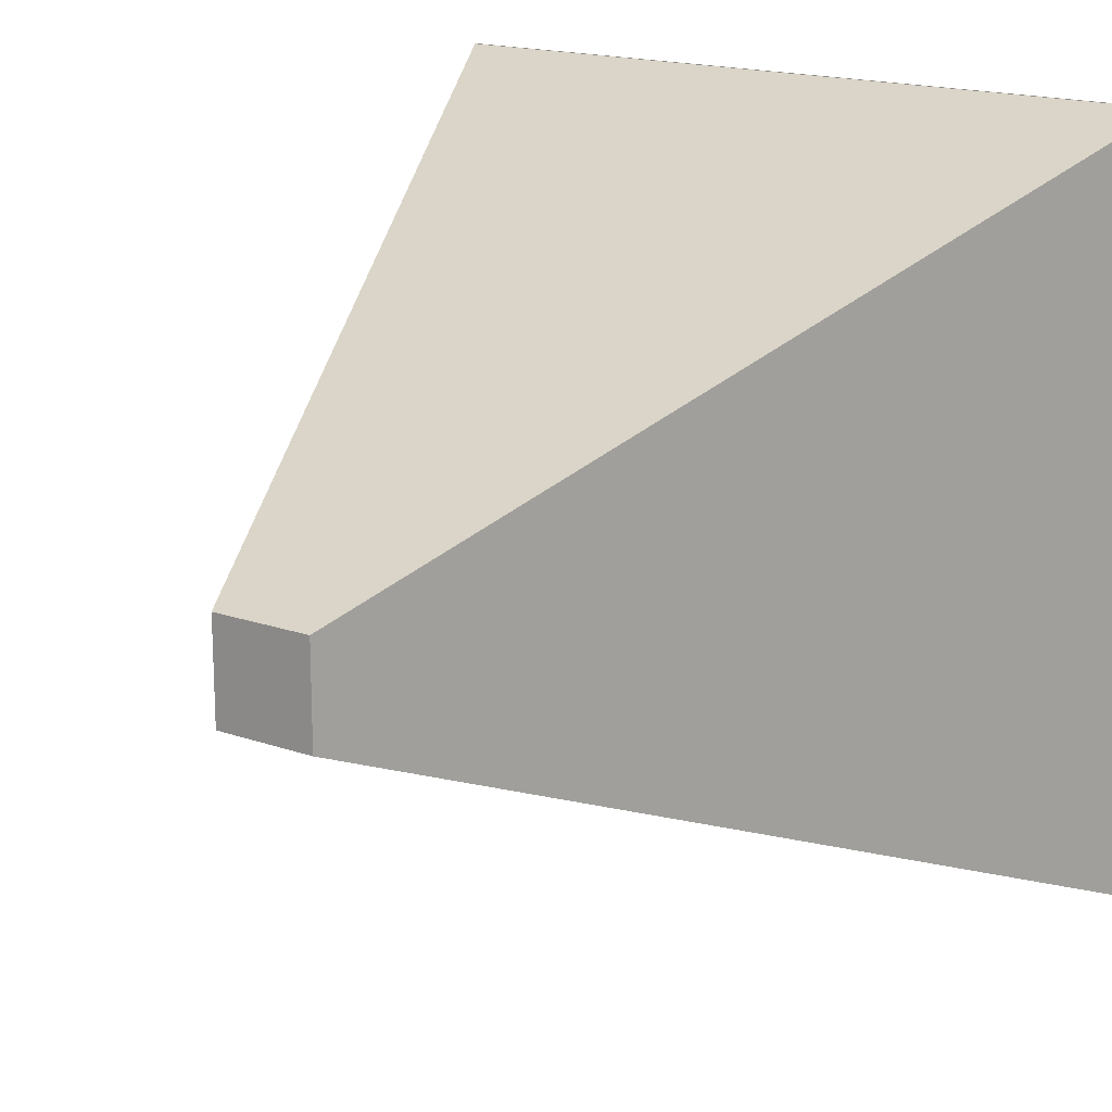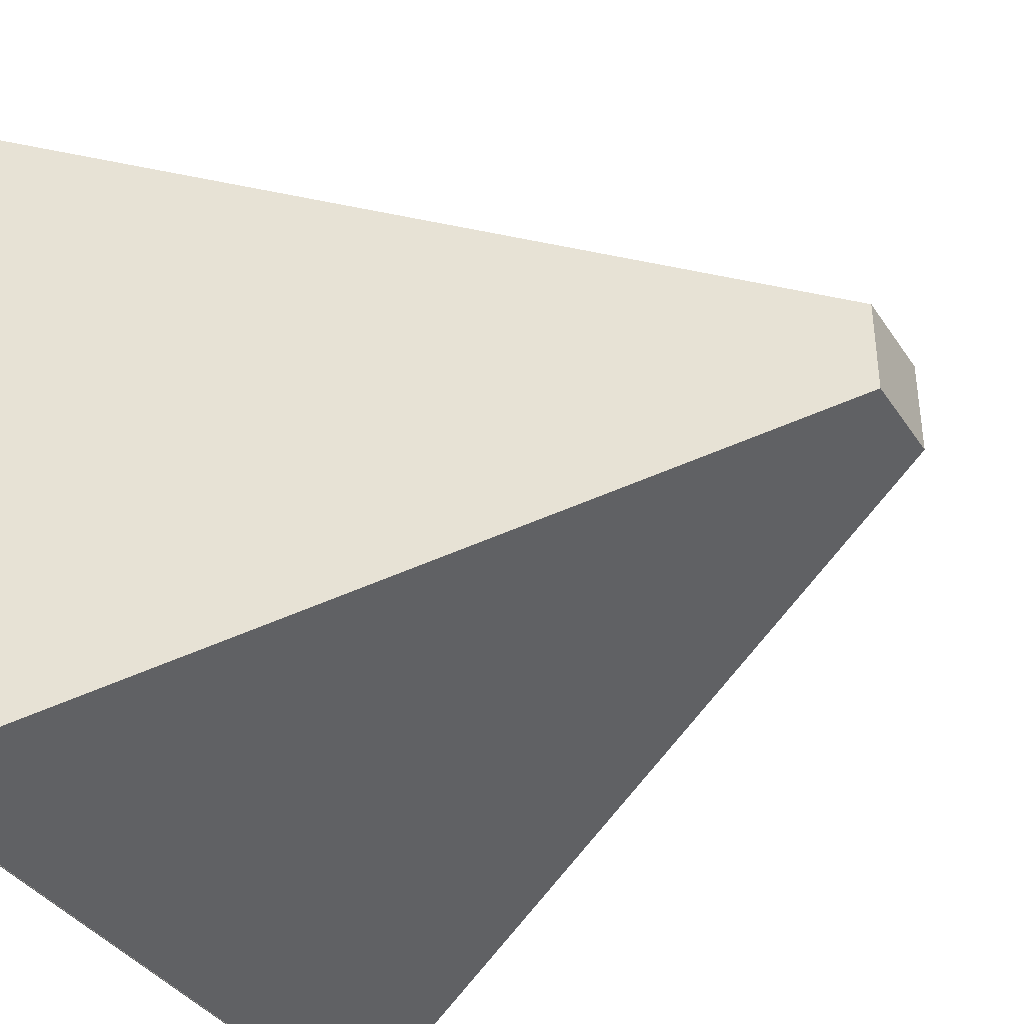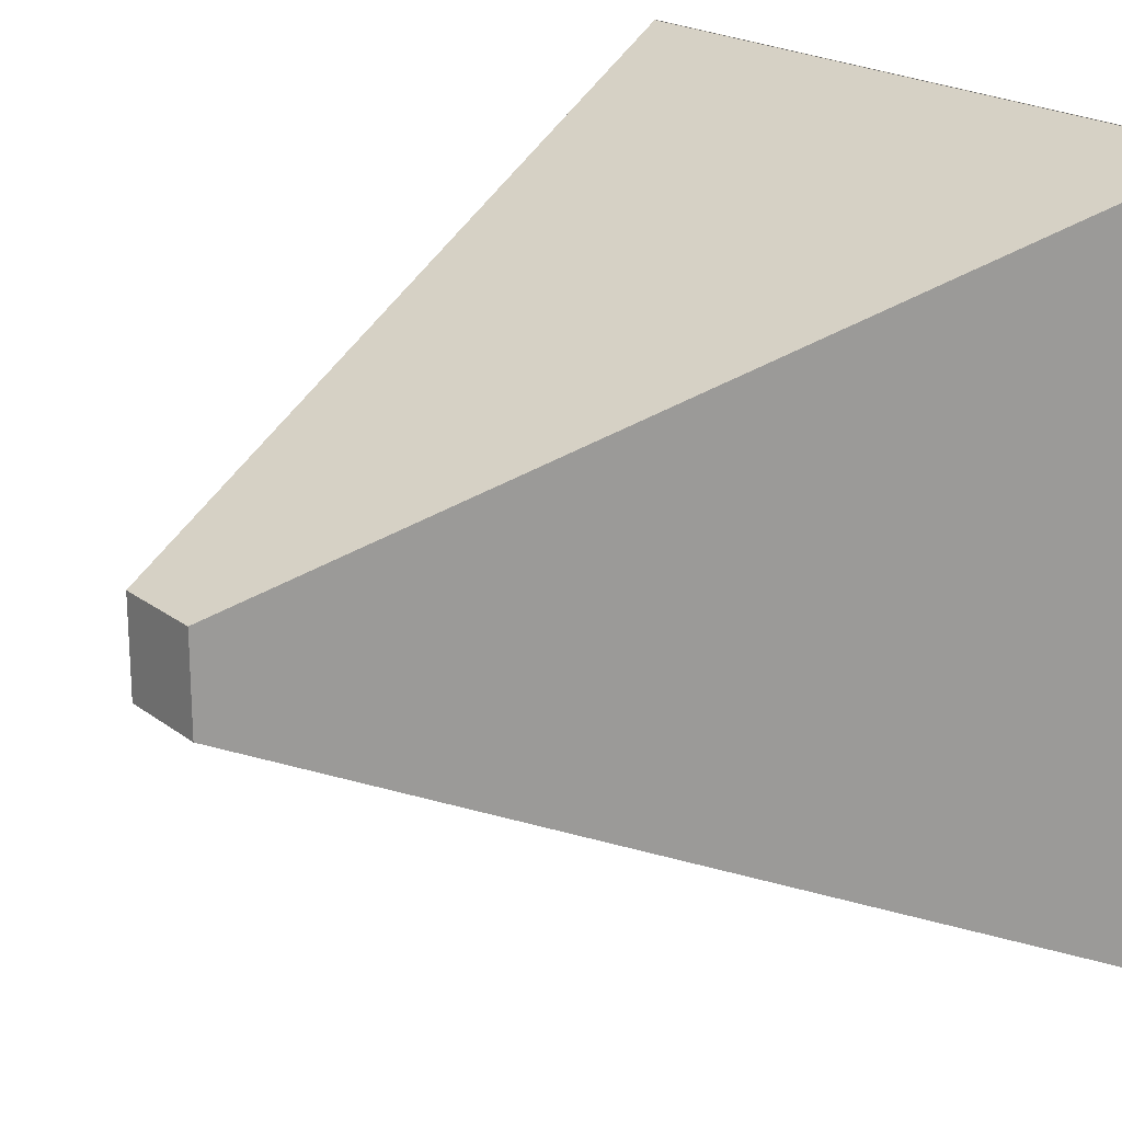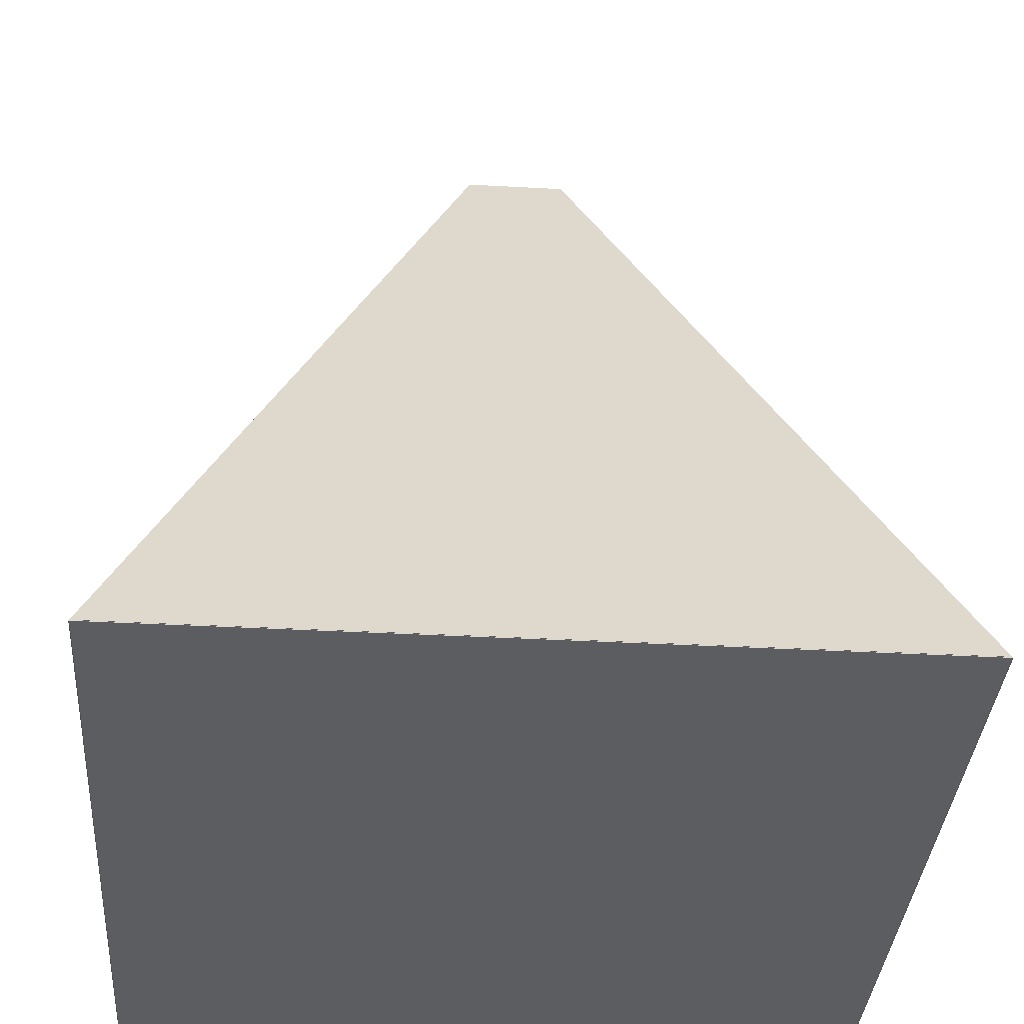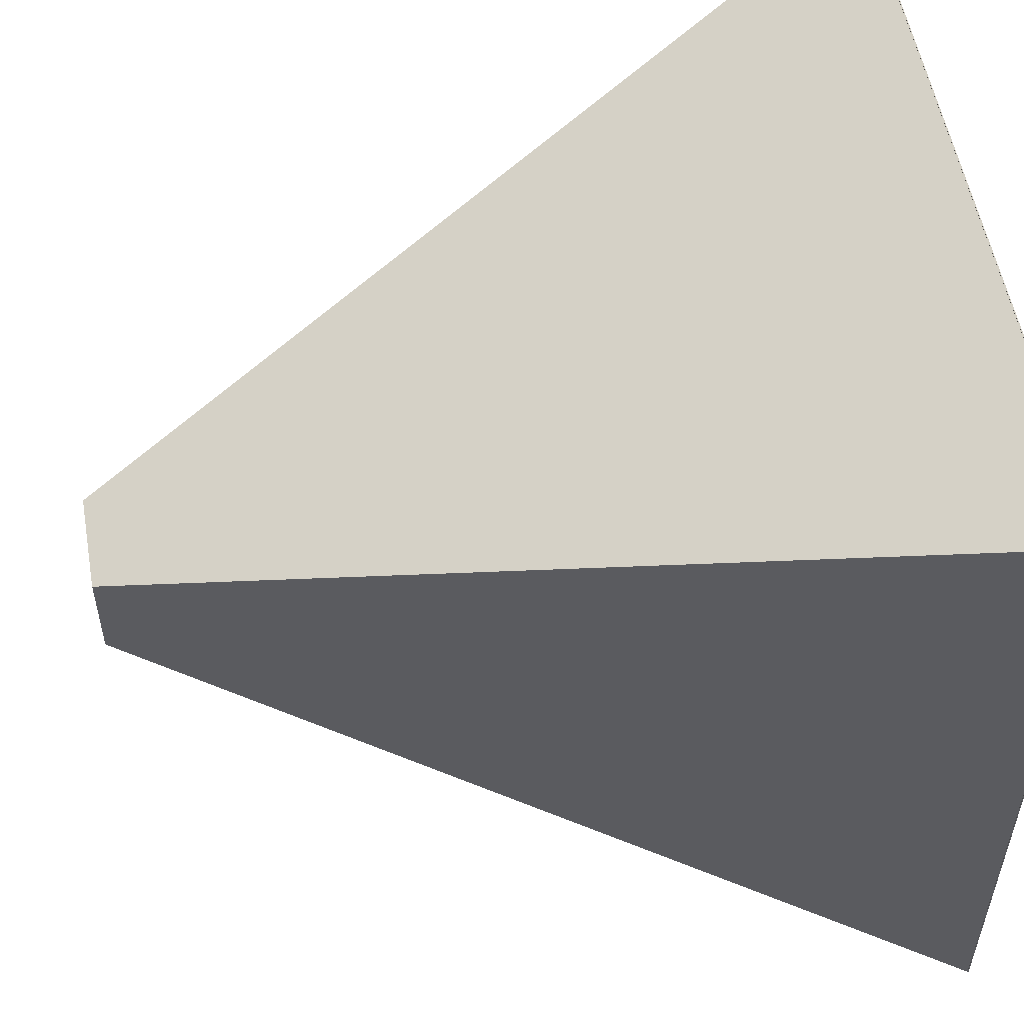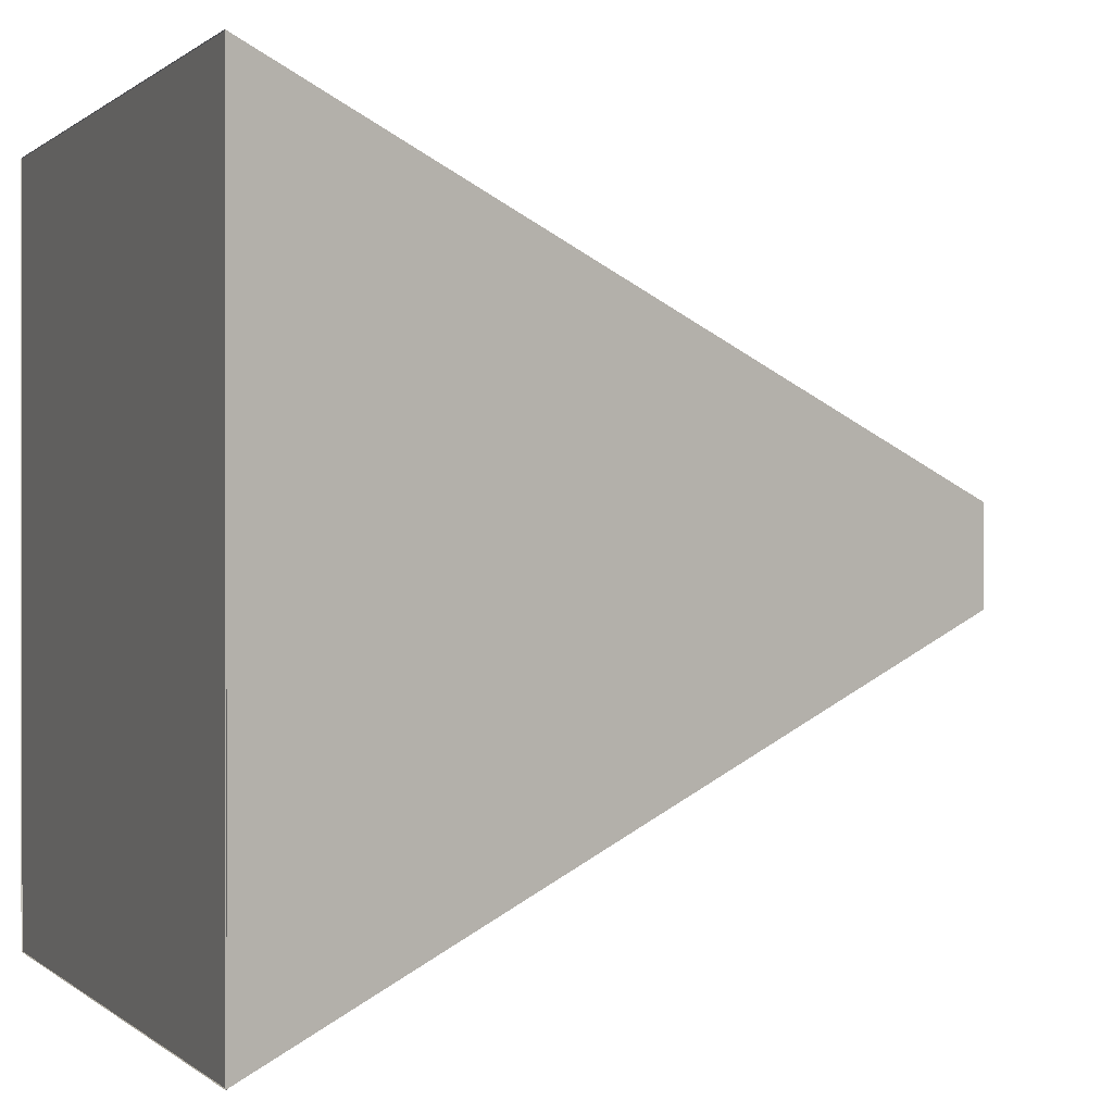
<metadata>
{"format":"obj","ext":"obj","renderer":"f3d","projection":"perspective","resolution":1024,"background":"white","views":[{"elev":17.5,"azim":-145.3,"up":"+Z"},{"elev":-37.6,"azim":119.8,"up":"+Z"},{"elev":20.4,"azim":-126.8,"up":"+Z"},{"elev":-36.1,"azim":175.9,"up":"+Y"},{"elev":54.8,"azim":-100.1,"up":"+Z"},{"elev":0.3,"azim":68.7,"up":"+Z"}]}
</metadata>
<code>
o Cube_Cube.002
v -10 0.1863 10
v -1.307 21.36 1.307
v -10 0.1863 -10
v -1.307 21.36 -1.307
v 10 0.1863 10
v 1.307 21.36 1.307
v 10 0.1863 -10
v 1.307 21.36 -1.307
v -10 0.1602 10
v -10 0.1602 -10
v 10 0.1602 -10
v 10 0.1602 10
v -10 0.2225 -10
v -10 0.1602 -10
f 1 3 7 5
f 6 8 4 2
f 6 2 9 12
f 8 6 12 11
f 4 8 11 10
f 2 4 10 9
l 10 14
l 3 13

</code>
